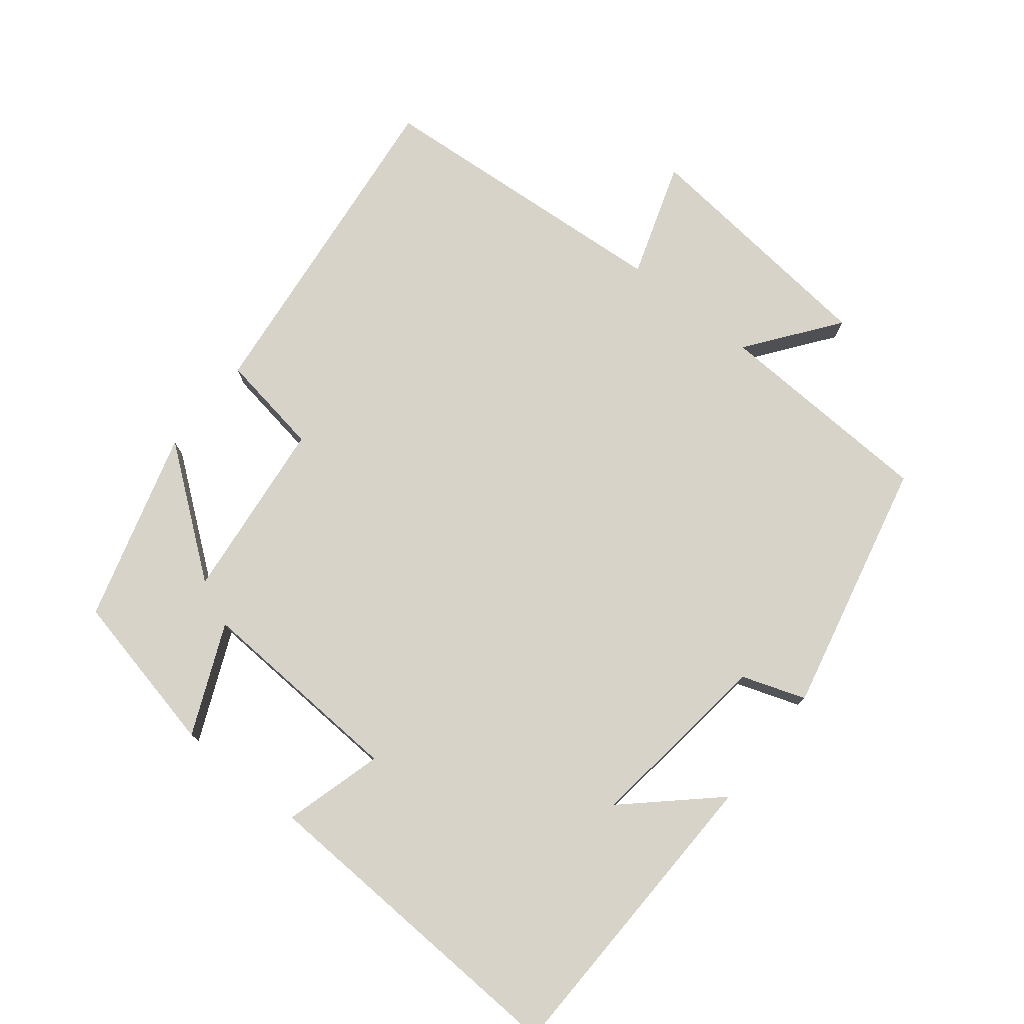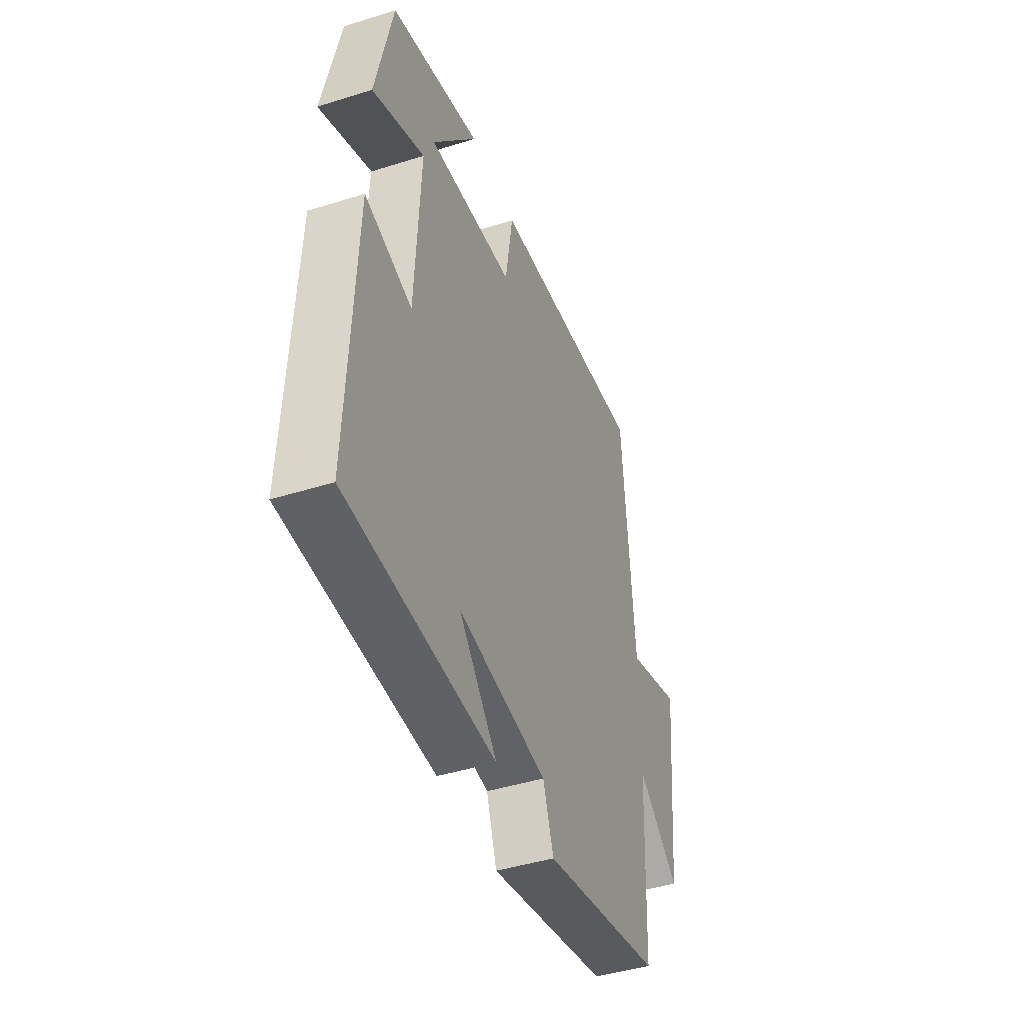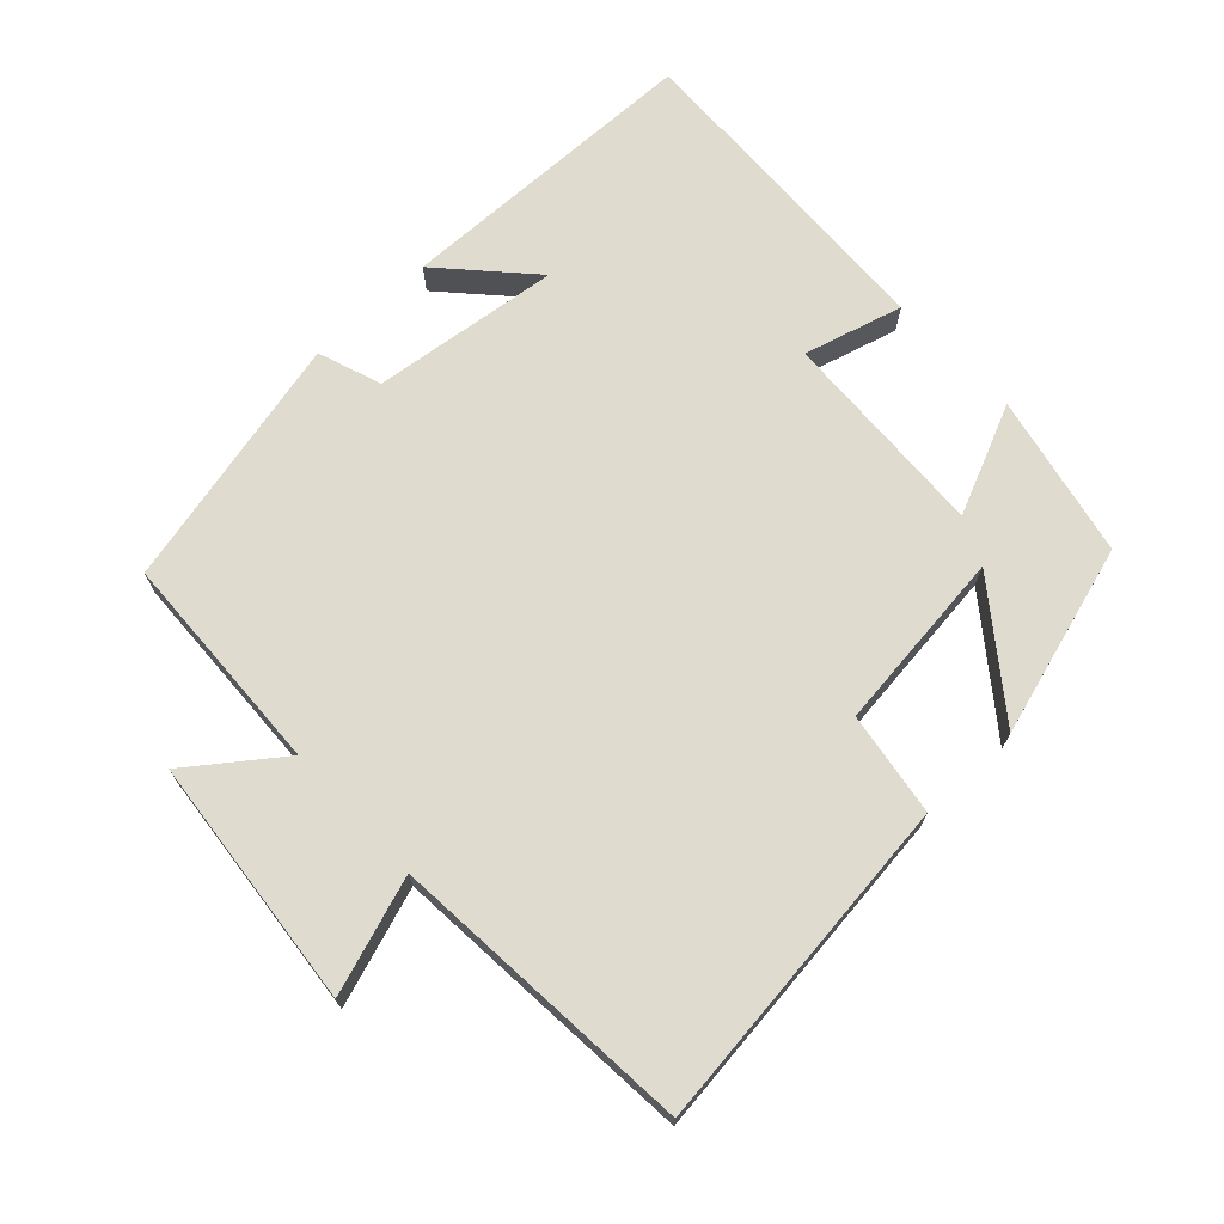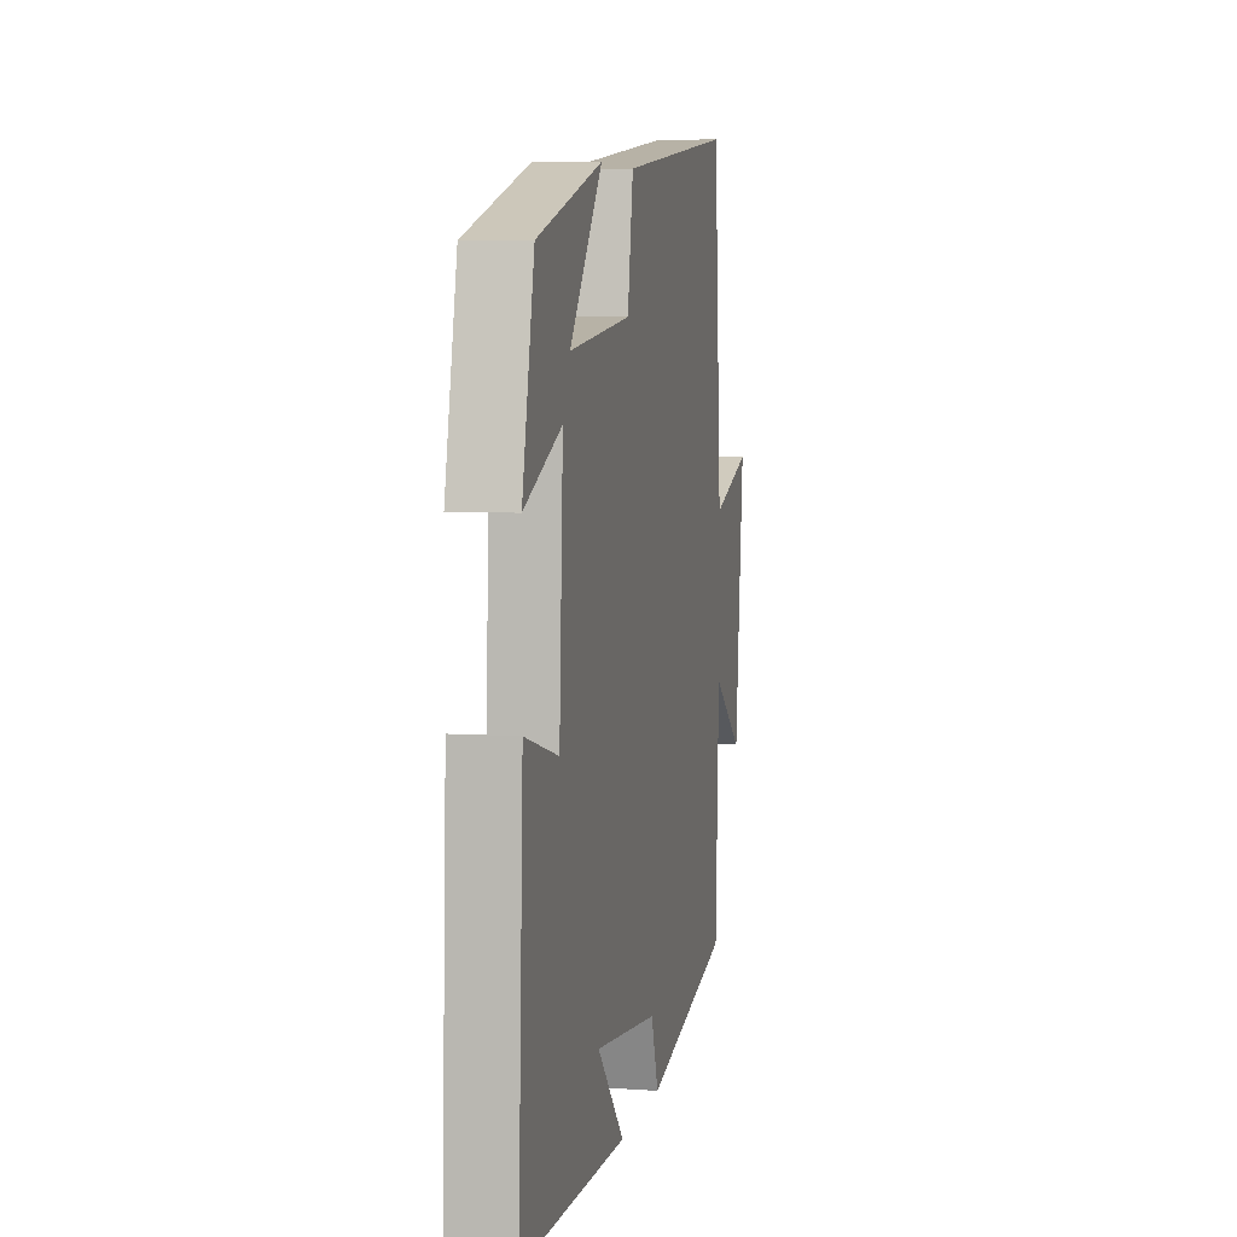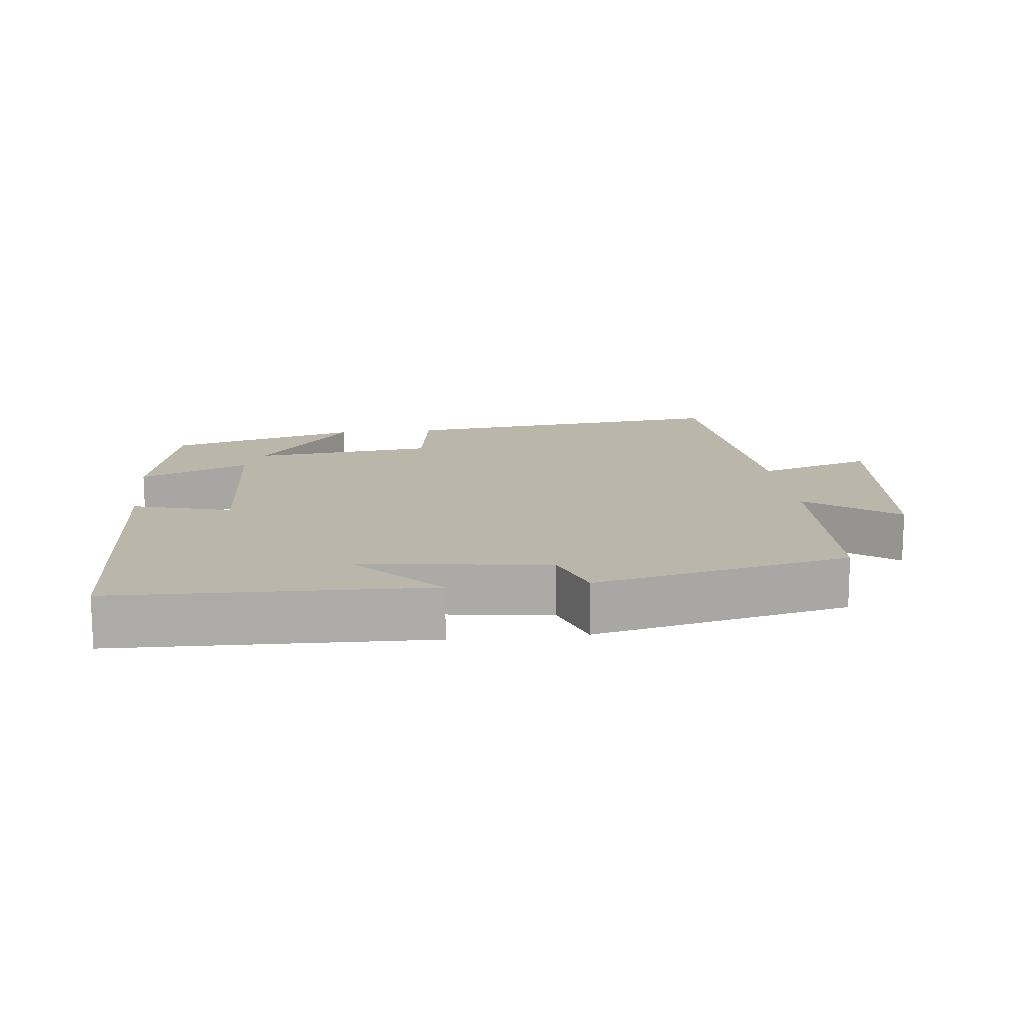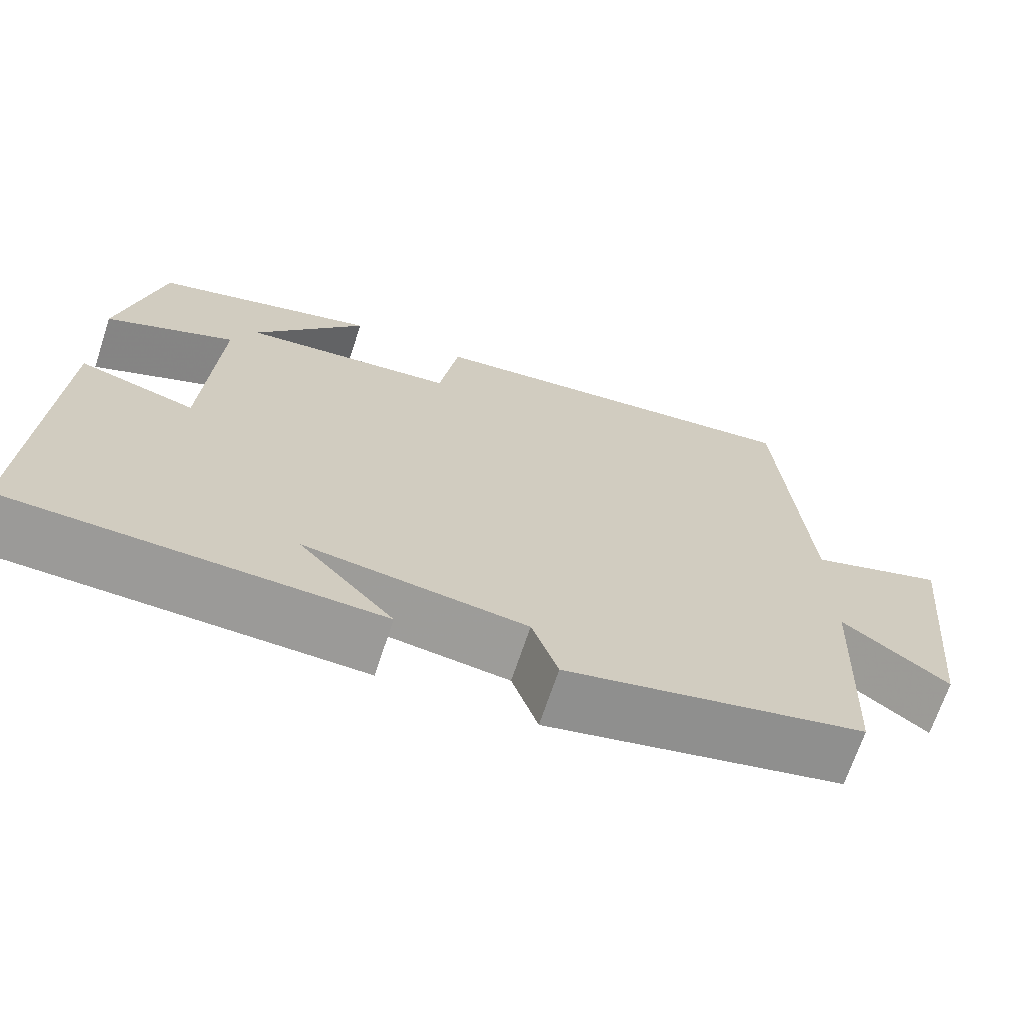
<metadata>
{"format":"obj","ext":"obj","renderer":"f3d","projection":"perspective","resolution":1024,"background":"white","views":[{"elev":76.3,"azim":128.6,"up":"+Y"},{"elev":-44.3,"azim":110.1,"up":"+Z"},{"elev":70.3,"azim":-43.3,"up":"+Y"},{"elev":6.3,"azim":101.9,"up":"+Z"},{"elev":14.0,"azim":173.6,"up":"+Y"},{"elev":-69.0,"azim":161.6,"up":"+Z"}]}
</metadata>
<code>
v 0.449 0.07 0.419
v 0.5 0.07 0.183
v 0.341 0.07 0.253
v 0.357 0.07 -0.053
v 0.5 0.07 -0.013
v 0.521 0.07 -0.488
v 0.072 0.07 -0.5
v 0.188 0.07 -0.374
v -0.084 0.07 -0.408
v -0.116 0.07 -0.5
v -0.485 0.07 -0.416
v -0.5 0.07 -0.094
v -0.63 0.07 -0.192
v -0.668 0.07 0.17
v -0.5 0.07 0.114
v -0.467 0.07 0.556
v 0.022 0.07 0.5
v 0.046 0.07 0.35
v 0.31 0.07 0.32
v 0.172 0.07 0.5
v 0.449 0 0.419
v 0.5 0 0.183
v 0.341 0 0.253
v 0.357 0 -0.053
v 0.5 0 -0.013
v 0.521 0 -0.488
v 0.072 0 -0.5
v 0.188 0 -0.374
v -0.084 0 -0.408
v -0.116 0 -0.5
v -0.485 0 -0.416
v -0.5 0 -0.094
v -0.63 0 -0.192
v -0.668 0 0.17
v -0.5 0 0.114
v -0.467 0 0.556
v 0.022 0 0.5
v 0.046 0 0.35
v 0.31 0 0.32
v 0.172 0 0.5
f 19 20 1 2
f 15 16 17 18
f 15 18 19
f 12 13 14 15
f 9 10 11 12
f 8 9 12 15
f 6 7 8
f 4 5 6 8
f 3 4 8 15
f 19 2 3
f 3 15 19
f 22 21 40 39
f 38 37 36 35
f 39 38 35
f 35 34 33 32
f 32 31 30 29
f 35 32 29 28
f 28 27 26
f 28 26 25 24
f 35 28 24 23
f 23 22 39
f 39 35 23
f 1 21 22 2
f 2 22 23 3
f 3 23 24 4
f 4 24 25 5
f 5 25 26 6
f 6 26 27 7
f 7 27 28 8
f 8 28 29 9
f 9 29 30 10
f 10 30 31 11
f 11 31 32 12
f 12 32 33 13
f 13 33 34 14
f 14 34 35 15
f 15 35 36 16
f 16 36 37 17
f 17 37 38 18
f 18 38 39 19
f 19 39 40 20
f 20 40 21 1

</code>
